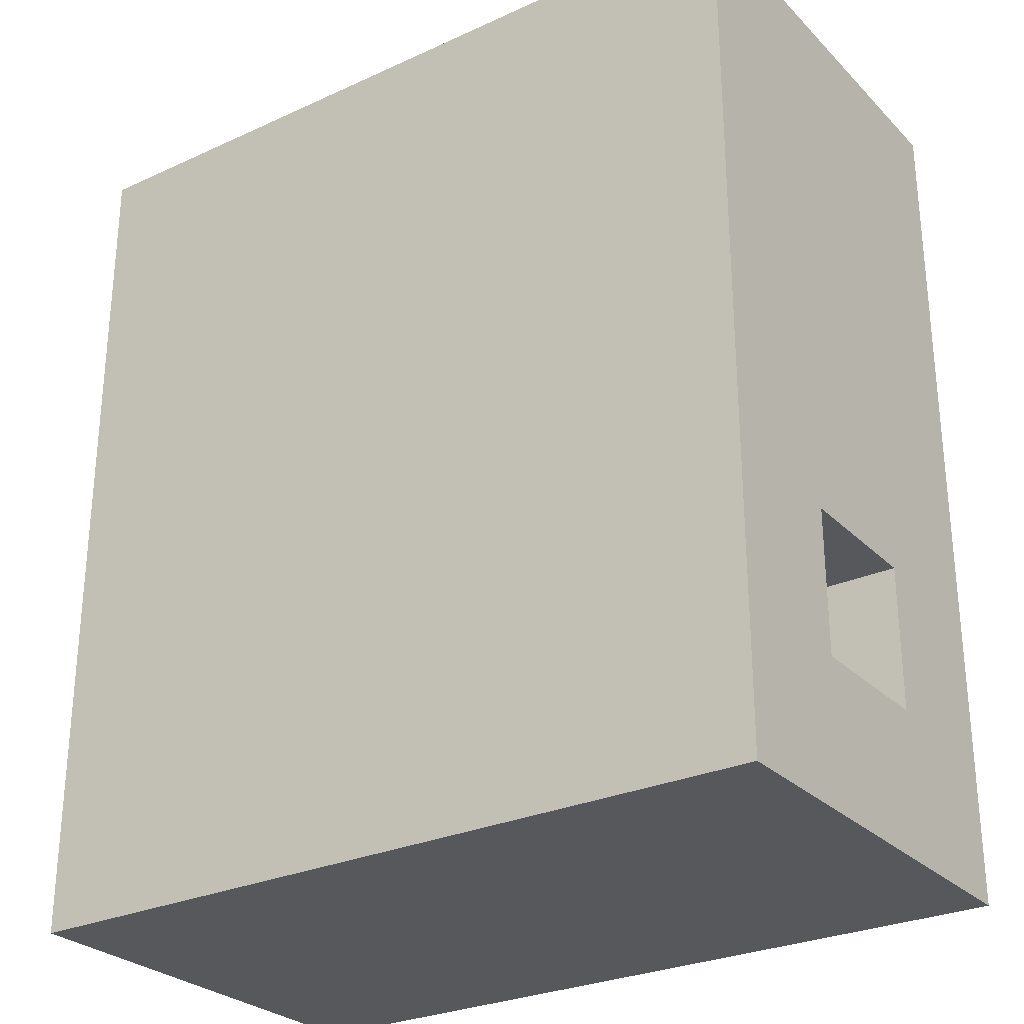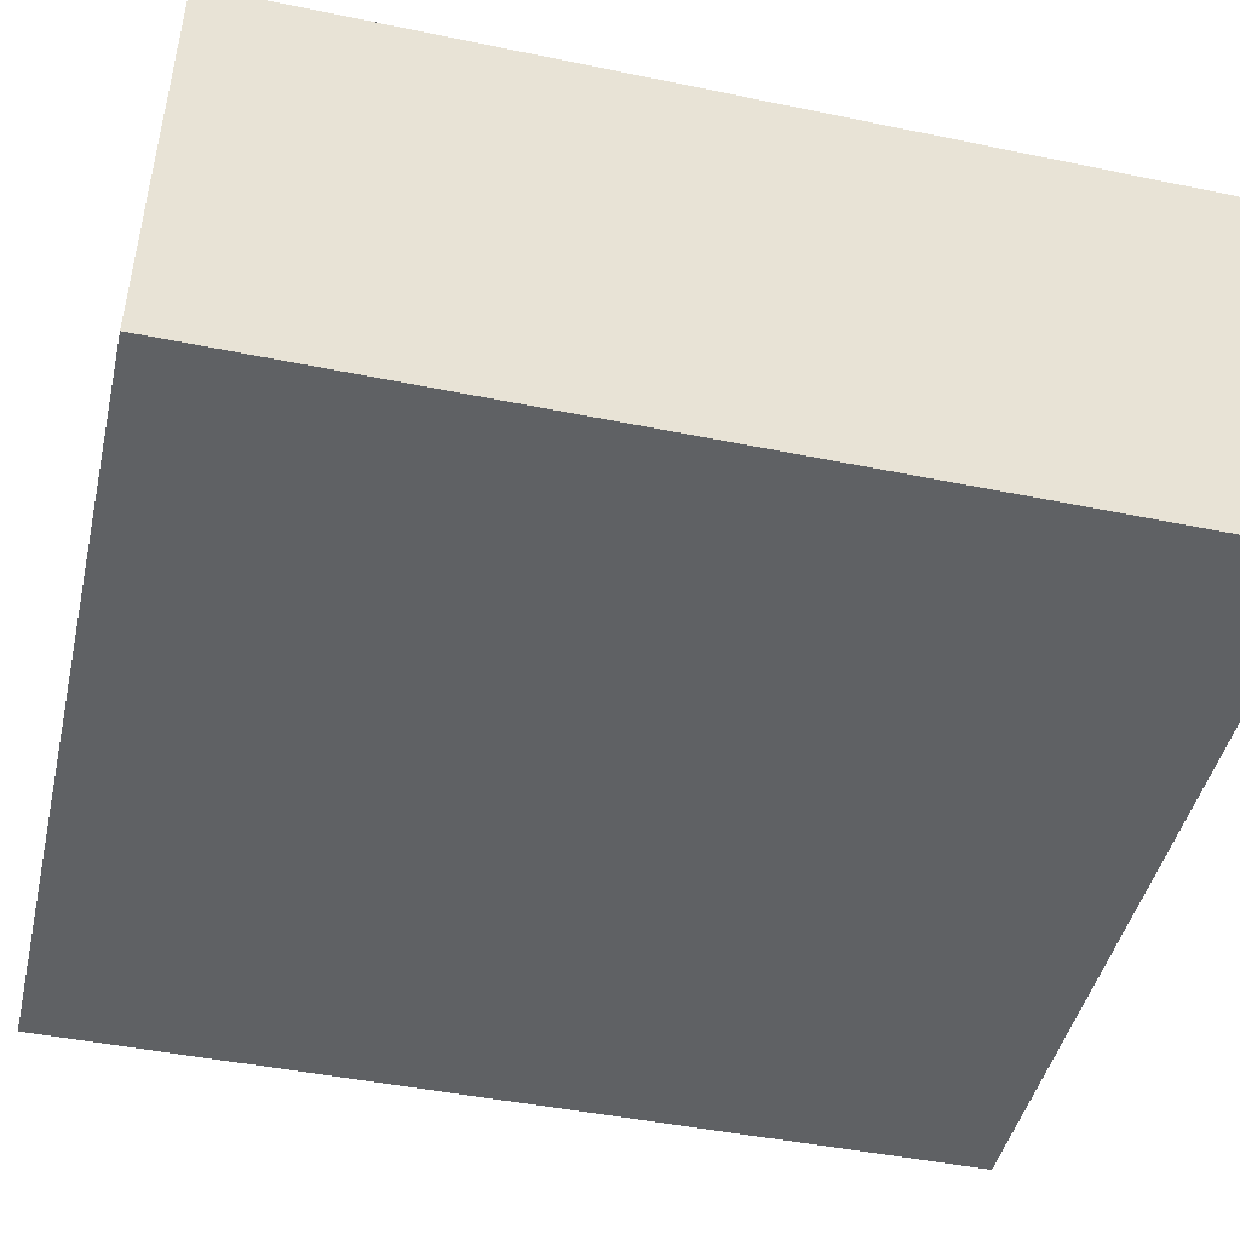
<metadata>
{"format":"obj","ext":"obj","renderer":"f3d","projection":"perspective","resolution":1024,"background":"white","views":[{"elev":-28.0,"azim":34.7,"up":"+Z"},{"elev":-46.2,"azim":-103.3,"up":"+Y"}]}
</metadata>
<code>
v 0.65 -0.06397 -0.05198
v 0.5371 -0.0283 -0.15
v 0.5415 -0.15 0.2871
v 0.5 0.06702 0.6826
v 0.65 0.2242 0.05112
v 0.3977 0 0.1451
v -0.15 0.07117 0.1662
v 0.65 0.2354 0.1582
v 0.3093 0 0.1808
v -0.05348 0.3 -0.05447
v -0.15 0.1053 0.07317
v 0.65 -0.02157 0.336
v 0.5 0.15 0.6358
v 0.1241 0.3 0.75
v 0.5 0.15 0.4207
v 0.65 0.07908 0.2533
v 0.5197 -0.15 0.3951
v 0.1821 -0.08044 0.75
v 0.44 0.05815 0
v 0.4617 -0.15 -0.03359
v 0.5246 -0.15 0.75
v 0.5155 -0.15 -0.15
v 0 0.07738 0.6605
v -0.15 0.1911 0.5038
v 0.05607 0.2178 0.75
v 0.5181 0 0
v 0.3906 0.15 0.361
v -0.04123 -0.02738 -0.15
v 0.4253 0.15 0.07567
v 0.2857 0.08782 0
v -0.15 0.1949 0.6322
v 0.1834 0.15 0.5649
v -0.05655 -0.15 0.1135
v 0.4105 0 0.6603
v 0.5532 0.2196 -0.15
v 0.1522 0.3 0.05599
v 0.441 0.2041 -0.15
v -0.15 0.3 -0.002743
v 0 0.15 0.09277
v 0.3523 0.0611 0
v 0.2148 0 0.5646
v 0.3214 0 0.5865
v -0.15 -0.08577 0.6779
v 0.5536 0.3 -0.05778
v 0.1024 0.3 0.5085
v 0 0.08824 0.442
v 0.2226 0.3 0.4723
v 0.65 -0.05117 0.2143
v 0.5683 0.2119 0.75
v -0.08959 0.02046 0.75
v 0.3521 -0.15 -0.02468
v 0.3906 0.15 0.1734
v -0.15 0.2215 0.212
v 0.3193 0.15 0.5412
v 0.65 0.2274 -0.07707
v 0.5571 0.15 0.07643
v 0.2456 -0.15 -0.04784
v 0.1969 0.3 -0.03847
v 0 0.15 0.2831
v -0.15 0.1859 0.398
v 0.65 0.08813 0.3713
v 0 0.08638 0.3522
v 0.5661 -0.04734 0.75
v 0.3342 0 0.06859
v 0 0.15 0.4791
v 0.4122 -0.15 0.1027
v 0.2875 0.15 0.328
v 0.191 0 0.459
v -0.03662 0.3 0.1931
v 0.5617 0.08407 0.75
v 0.65 -0.03959 0.6351
v 0.2734 0 0
v 0.2982 -0.15 0.5393
v 0.02262 0.08777 -0.15
v 0.3199 0.3 0.4242
v 0.3511 -0.04073 -0.15
v 0.5072 0.3 0.1734
v 0.2796 -0.15 0.09025
v 0.557 0.3 0.5276
v 0.0662 0.3 0.2242
v 0.3521 -0.15 0.648
v -0.03761 -0.15 -0.15
v 0.301 0 0.4922
v 0.65 -0.15 0.2497
v 0.4029 -0.15 -0.15
v 0.5 0.15 0.5282
v 0.65 0.1901 0.5277
v 0.4408 0.3 0.6327
v 0.65 0.3 0.1088
v 0.1764 -0.15 0.5313
v 0.4045 -0.15 0.75
v 0.65 0.09325 0.4801
v -0.01637 0.3 0.4631
v 0.4133 0.06691 -0.15
v -0.15 0.3 0.4507
v -0.003074 0.3 0.75
v 0.5 0 0.309
v 0.4162 0.3 0.2485
v -0.15 -0.15 0.542
v 0.5392 0.09702 -0.15
v 0.09621 0 0.4027
v -0.15 -0.15 -0.05612
v 0.4516 -0.15 0.2156
v 0.65 0.2213 0.257
v 0.2497 0.15 0
v 0.1751 0.3 0.1582
v 0.3078 0.3 0.3063
v 0.0724 0.1867 -0.15
v 0.1819 -0.15 -0.15
v 0.09761 0.15 0.1004
v 0.1171 -0.15 0.6354
v 0.4776 0.3 0.75
v 0.174 -0.15 0.75
v 0.2426 0.3 0.75
v -0.05993 -0.15 0.5094
v -0.15 -0.15 0.189
v 0.3073 0.15 0.4338
v -0.15 0.05873 0.75
v 0.2404 -0.15 0.4296
v -0.15 0.003735 0.6626
v 0.2619 0.15 0.2106
v 0.2345 0 0.08669
v -0.15 0.3 0.2458
v 0.1956 0 0.3408
v 0.1062 0 0.5493
v 0 0 0.3306
v -0.15 -0.08072 0.5171
v 0.5 0.09936 0.5011
v -0.15 0.3 0.3453
v 0.65 0.1765 0.3284
v 0.07222 -0.15 -0.15
v 0.3826 0 0.4545
v -0.15 -0.03425 0.4672
v 0.5323 0.3 0.05781
v 0.65 0.3 0.5728
v 0.09461 0.15 0.3968
v 0.1535 0.15 0.1907
v 0.0586 -0.15 0.75
v 0.65 0.05148 0.75
v 0.179 0.2229 0.75
v -0.15 0.09226 0.5411
v -0.008599 0.3 0.5613
v 0.65 -0.15 0.4711
v 0 0.07718 0.5352
v 0.3736 0.3 -0.15
v 0.3057 0.3 0.5445
v -0.08107 -0.15 0.6368
v 0.1223 0.3 -0.15
v -0.04873 0.195 -0.15
v 0.04837 -0.15 0.1361
v 0.301 0 0.2968
v 0.1963 0.3 0.259
v 0.1132 -0.15 0.4395
v -0.15 -0.05612 0.3667
v 0.221 -0.15 0.6329
v -0.15 0.2051 0.1305
v 0.514 0.3 0.2928
v 0.09466 0 0.75
v -0.03861 -0.15 0.4128
v 0.65 0.15 0
v 0.0004307 0.3 -0.15
v 0.4455 -0.05645 -0.15
v -0.15 0.3 0.75
v 0 0 0.6358
v 0.07982 0.15 0.2813
v 0.07386 0.3 0.6507
v 0.5 0.06939 0.2551
v 0.65 -0.15 -0.15
v 0.2782 0 0.4094
v -0.15 -0.15 0.4361
v 0.251 -0.04047 -0.15
v 0.5453 -0.15 0.5638
v 0.5039 0.3 -0.15
v -0.15 -0.15 -0.15
v 0.3133 0.15 0.09659
v 0.2441 0.3 -0.15
v -0.04726 0.3 0.6483
v 0.3063 0.07135 -0.15
v 0.65 0.3 0.75
v 0.1509 0 0.1432
v 0.65 0.3 0.2259
v 0.5623 0 0.07559
v 0.2161 0 0.2215
v 0.65 -0.15 0.75
v -0.15 -0.15 0.6402
v 0.3632 0.3 0.75
v -0.15 -0.15 0.75
v -0.04443 -0.15 0.75
v 0 0 0.75
v 0.2982 -0.15 -0.15
v 0.4093 0.3 0.3511
v 0.1134 0.07272 -0.15
v 0 0.15 0.1789
v 0 0 0
v 0.2326 -0.15 0.2133
v 0.65 0 0
v 0.4055 0.15 0.4698
v 0.5 0 0.75
v 0.5 0.15 0.3239
v 0 0.15 0.75
v -0.15 -0.06345 0.75
v 0.1097 0.3 0.3213
v 0.1467 0.15 0.75
v -0.15 0.173 0.75
v 0.65 0.3 -0.15
v 0.5 0.15 0.75
v 0.5691 -0.15 -0.06006
v 0.65 -0.15 0.5742
v 0 0.15 0
v -0.01136 0.3 0.2864
v 0.2177 0.3 0.66
v 0.3686 -0.15 0.4447
v 0.65 0 0.15
v 0.1108 -0.15 0.2423
v 0.0758 0.06696 0
v 0.4103 0 0.5428
v 0.65 0.15 0.15
v 0.0556 0.3 0.1223
v 0.3752 0.15 0
v 0.5 0.15 0.15
v 0.2043 0.15 0.09919
v 0.5 0.0645 0.3798
v -0.15 0.3 -0.15
v 0.3014 -0.15 0.3248
v 0.1023 0.3 0.4176
v 0.5 0 0.15
v 0.5741 0.3 0.75
v 0.07278 -0.15 0.3479
v 0.5 0 0.4537
v 0.1578 -0.15 0.1252
v 0.65 0.3 0.3419
v 0.65 0.06259 0.5813
v -0.15 0.3 0.646
v -0.15 -0.15 0.3149
v 0 0.07369 0.09451
v 0.65 0.06942 0.6764
v 0 0 0.4715
v 0.65 -0.07581 0.09055
v 0.07162 0 0.1404
v 0.05454 -0.15 0.5211
v 0.5513 0.3 0.6463
v 0.41 0.15 0.75
v 0.2827 -0.15 0.75
v 0.3144 0.3 -0.0211
v 0.3963 0.3 0.1115
v 0.3206 0.3 0.6607
v 0.65 0.013 0.4358
v 0.2868 0.15 0.75
v 0.3111 -0.0746 0.75
v 0.65 0.05601 -0.07373
v 0.404 0.15 0.2679
v 0.65 0.1438 -0.07507
v 0.1099 0 0.2729
v 0.3557 0 0.75
v -0.02633 -0.15 0.2299
v 0.418 0.15 0.5646
v -0.15 -0.07845 0.5907
v 0.1092 0.15 0.6273
v -0.15 -0.02145 0.126
v 0.3633 0.15 0.6378
v -0.01267 -0.15 0.3108
v 0.542 -0.15 0.1655
v 0 0 0.2006
v -0.15 0.2233 -0.06984
v -0.0337 0.3 0.06922
v -0.15 0.1283 -0.08784
v 0.65 -0.15 0.1332
v -0.15 -0.15 0.05272
v -0.15 0.07369 0.4334
v 0.1961 -0.15 0.03929
v 0.08091 0 0
v -0.15 -0.09113 0.06296
v 0.65 0.1819 0.6319
v -0.0435 0.2133 0.75
v 0.04938 -0.03769 -0.15
v 0.65 -0.15 0.0152
v 0.4885 -0.15 0.6554
v 0 0.07339 0.2615
v -0.0742 0.08356 -0.15
v 0.4223 0.3 0.009903
v -0.15 0.07175 0.3315
v -0.15 0.07956 -0.029
v 0.184 -0.15 0.3146
v -0.15 0.1991 0.3108
v -0.15 0.1137 0.2374
v 0.4053 0 0.2482
v 0.5321 0.3 0.4094
v -0.005547 -0.15 -0.01329
v 0.4209 -0.15 0.5562
v 0.4188 -0.15 0.3206
v 0.3455 -0.15 0.2083
v 0.65 0.1658 0.75
v -0.15 0.008141 0.5722
v 0.195 0.15 0.421
v -0.15 0.09592 0.6531
v 0.1918 0.07566 0
v -0.15 0.3 0.1243
v 0.1808 0.15 0.3049
v 0.432 0.3 -0.07457
v 0.5211 0.15 0
v 0.65 0.1954 0.4201
v 0.1323 0.15 0
v 0.3577 0.1703 -0.15
v 0.429 0.3 0.489
v 0.2749 0.3 0.08723
v -0.15 0.01146 -0.15
v 0.5017 -0.15 0.4828
v 0.5 0 0.5969
v 0.5 0.08789 0.5925
v -0.15 -0.01575 -0.005922
v 0.65 0.3 -0.02037
v 0.65 -0.006267 -0.15
v 0.65 -0.03127 0.75
v -0.15 -0.03686 0.2528
v 0.16 0.1992 -0.15
v 0.1817 0.3 0.571
v -0.02263 0.3 0.3789
v 0.5 0.15 0.2325
v 0.1567 -0.04722 -0.15
v 0.1682 0 0
v 0.0104 -0.15 0.614
v 0.2087 0.07854 -0.15
v 0.2123 0.3 0.3677
v 0.2655 0.1994 -0.15
v 0.3927 0 0
v 0.3909 0 0.3725
v -0.15 0.3 0.5505
v 0 0.15 0.6006
v 0 0 0.08817
v 0 0.15 0.3705
v 0.4334 -0.07704 0.75
v 0.65 0.144 -0.15
v -0.07077 0.1058 0.75
v -0.15 0.1612 -0.15
v 0.65 -0.15 0.6655
v 0.2994 0.3 0.1944
v 0.65 -0.07554 0.4728
v 0.4508 0 0.06207
v 0.097 0.15 0.5131
v 0.1426 0 0.657
v 0.65 -0.0202 0.5353
v 0.65 0.3 0.4597
v 0.575 0.075 0.15
v 0.2226 0 0.75
v 0.2371 0.15 0.6437
v 0.2581 0 0.6577
v 0.2479 0.15 0.5176
v 0.65 0.3 0.6663
v 0.65 -0.15 0.3638
v 0.1024 -0.15 -0.001629
v 0.5521 -0.15 0.04314
v 0.06983 0.3 -0.03846
v -0.15 0.1979 0.03516
f 332 250 312
f 233 31 163
f 233 163 177
f 312 1 168
f 182 338 226
f 26 182 196
f 327 233 177
f 96 177 163
f 204 118 333
f 203 200 258
f 211 246 146
f 333 200 274
f 114 140 248
f 75 146 304
f 9 151 286
f 9 183 151
f 297 353 156
f 11 156 353
f 59 278 193
f 278 62 126
f 201 189 50
f 25 274 200
f 259 272 116
f 223 334 264
f 282 266 306
f 282 353 266
f 260 13 242
f 312 168 2
f 162 2 22
f 349 3 84
f 143 17 349
f 206 4 198
f 104 231 130
f 89 5 311
f 7 11 259
f 353 282 11
f 89 181 8
f 26 338 182
f 161 10 352
f 223 10 161
f 11 7 156
f 247 337 12
f 206 13 4
f 256 260 54
f 15 128 86
f 117 27 197
f 1 312 250
f 130 61 16
f 307 17 143
f 201 188 189
f 184 63 21
f 276 207 168
f 50 189 333
f 328 339 258
f 138 113 18
f 189 23 200
f 40 325 19
f 72 64 325
f 246 88 146
f 56 220 29
f 131 82 275
f 174 306 28
f 300 160 56
f 219 175 105
f 295 31 141
f 33 268 288
f 32 258 339
f 203 258 345
f 116 33 255
f 268 33 116
f 100 37 35
f 39 235 209
f 302 110 209
f 26 196 300
f 250 252 160
f 344 346 340
f 132 169 83
f 132 216 229
f 201 43 187
f 134 280 245
f 89 311 134
f 316 45 166
f 14 211 166
f 46 62 330
f 144 46 65
f 47 316 146
f 312 2 100
f 88 246 186
f 114 248 186
f 66 78 51
f 57 51 78
f 205 332 35
f 285 156 7
f 55 252 332
f 56 29 300
f 109 190 57
f 58 36 305
f 176 58 244
f 329 235 263
f 59 193 165
f 129 60 95
f 129 284 60
f 25 203 140
f 197 86 256
f 101 237 125
f 192 108 315
f 234 116 255
f 86 309 13
f 208 335 172
f 330 65 46
f 78 195 230
f 223 149 334
f 65 330 136
f 320 122 72
f 346 42 41
f 319 171 109
f 237 46 144
f 248 140 203
f 28 279 74
f 293 295 141
f 178 303 94
f 244 245 280
f 92 341 247
f 53 285 284
f 243 81 91
f 101 68 124
f 244 280 299
f 181 104 8
f 347 32 294
f 204 295 118
f 123 129 210
f 170 127 133
f 304 79 287
f 148 108 161
f 79 241 135
f 173 35 37
f 139 236 292
f 160 300 196
f 142 177 166
f 174 28 82
f 300 219 19
f 75 107 323
f 120 118 295
f 143 349 337
f 230 150 350
f 52 251 121
f 268 116 272
f 18 158 138
f 327 177 142
f 80 218 69
f 40 19 219
f 97 326 229
f 332 205 55
f 30 72 40
f 349 12 337
f 198 308 34
f 74 192 275
f 117 347 294
f 210 317 202
f 316 47 45
f 158 344 340
f 48 213 16
f 105 30 219
f 298 137 121
f 139 313 236
f 202 152 80
f 212 73 119
f 155 90 73
f 129 123 284
f 193 39 110
f 307 212 17
f 95 327 93
f 191 75 304
f 111 138 321
f 327 142 93
f 328 65 339
f 239 263 253
f 90 111 240
f 310 306 102
f 228 283 153
f 175 29 52
f 141 31 24
f 196 182 213
f 235 193 263
f 231 181 157
f 64 122 9
f 263 278 126
f 48 12 84
f 133 127 293
f 237 101 126
f 253 101 124
f 320 180 122
f 71 236 313
f 299 280 44
f 299 44 173
f 68 83 169
f 264 266 353
f 97 286 326
f 90 155 111
f 332 312 100
f 202 80 210
f 170 99 127
f 89 8 5
f 265 69 218
f 69 123 210
f 309 86 128
f 348 135 241
f 345 54 260
f 45 93 142
f 183 124 151
f 226 167 220
f 85 20 51
f 60 269 24
f 48 16 12
f 96 14 166
f 256 54 197
f 308 229 216
f 183 9 122
f 336 305 106
f 294 339 136
f 283 214 195
f 127 257 293
f 347 117 54
f 114 211 14
f 138 111 113
f 307 143 172
f 99 147 185
f 147 321 188
f 262 84 3
f 239 180 271
f 132 229 326
f 109 57 350
f 23 164 144
f 159 261 228
f 84 267 48
f 160 196 250
f 345 260 248
f 206 198 70
f 55 311 5
f 23 144 328
f 287 79 342
f 261 214 228
f 202 225 323
f 142 166 45
f 207 276 351
f 5 160 55
f 170 159 115
f 121 67 298
f 323 225 47
f 207 20 22
f 72 30 296
f 275 28 74
f 158 18 344
f 134 44 280
f 216 132 83
f 268 102 288
f 201 50 118
f 119 153 283
f 245 336 98
f 112 88 186
f 78 270 57
f 296 302 215
f 214 230 195
f 292 179 49
f 126 253 263
f 322 324 178
f 325 64 338
f 87 232 92
f 167 222 199
f 208 341 71
f 270 350 57
f 213 238 196
f 322 319 192
f 242 186 248
f 324 322 315
f 226 220 343
f 254 331 198
f 112 49 227
f 123 69 297
f 63 198 331
f 286 226 6
f 190 85 51
f 1 196 238
f 74 149 108
f 181 89 77
f 241 79 88
f 305 336 245
f 9 6 64
f 152 323 107
f 217 343 220
f 76 162 85
f 43 120 257
f 265 218 352
f 341 208 337
f 335 208 71
f 110 137 193
f 122 180 183
f 351 267 262
f 78 230 270
f 139 292 70
f 273 292 236
f 130 301 61
f 53 156 285
f 189 158 164
f 259 314 7
f 86 13 256
f 59 62 278
f 93 317 95
f 298 136 165
f 179 292 348
f 281 285 314
f 170 234 159
f 304 287 191
f 251 52 318
f 269 60 281
f 260 256 13
f 328 258 200
f 148 315 108
f 321 147 115
f 237 144 164
f 301 130 231
f 348 273 135
f 105 296 30
f 72 325 40
f 108 192 74
f 263 193 278
f 105 302 296
f 198 4 308
f 223 38 10
f 218 80 106
f 22 2 168
f 266 264 334
f 107 98 336
f 229 308 128
f 188 187 147
f 243 91 249
f 303 178 324
f 171 322 178
f 255 150 214
f 219 30 40
f 226 343 213
f 92 301 87
f 116 234 314
f 217 213 343
f 168 1 276
f 95 24 327
f 189 164 23
f 131 319 109
f 109 171 190
f 124 183 253
f 66 291 78
f 15 197 27
f 103 262 3
f 68 101 125
f 254 34 346
f 175 52 121
f 50 333 118
f 320 271 180
f 52 29 220
f 306 334 279
f 239 253 180
f 314 234 154
f 225 45 47
f 227 49 179
f 165 193 137
f 241 227 348
f 27 67 251
f 43 201 120
f 275 82 28
f 194 215 209
f 44 134 311
f 204 163 31
f 67 27 117
f 91 21 331
f 174 82 102
f 221 105 175
f 110 302 221
f 234 261 159
f 285 7 314
f 184 21 335
f 186 242 112
f 111 321 240
f 107 75 191
f 275 192 319
f 187 188 201
f 94 76 178
f 265 352 10
f 143 337 208
f 211 114 246
f 250 332 252
f 342 231 287
f 322 171 319
f 328 200 23
f 198 34 254
f 318 52 220
f 305 245 244
f 329 239 271
f 72 296 320
f 176 148 58
f 100 35 332
f 123 297 53
f 176 244 145
f 42 346 34
f 15 27 199
f 67 121 251
f 273 348 292
f 170 154 234
f 175 121 221
f 41 83 68
f 271 320 215
f 69 210 80
f 238 276 1
f 195 78 291
f 36 352 218
f 163 274 96
f 132 326 169
f 228 153 159
f 39 193 235
f 305 244 58
f 39 209 110
f 310 259 11
f 172 277 289
f 82 131 288
f 288 350 150
f 152 107 336
f 140 14 25
f 216 83 42
f 178 76 171
f 84 262 267
f 225 202 317
f 76 94 162
f 313 139 63
f 319 131 275
f 16 217 104
f 171 76 190
f 163 204 274
f 192 315 322
f 176 145 324
f 170 133 154
f 137 221 121
f 115 159 240
f 257 185 43
f 267 238 48
f 311 205 44
f 24 31 327
f 297 156 53
f 173 145 299
f 117 294 67
f 87 301 342
f 223 161 149
f 165 136 330
f 317 210 129
f 344 18 249
f 157 191 287
f 340 41 125
f 158 340 164
f 68 169 124
f 131 109 350
f 206 242 13
f 188 138 189
f 185 257 99
f 29 175 219
f 99 115 147
f 217 16 213
f 10 38 265
f 165 137 298
f 317 93 225
f 170 115 99
f 247 61 92
f 150 33 288
f 164 125 237
f 208 172 143
f 46 237 62
f 98 191 157
f 87 273 232
f 353 38 264
f 240 321 115
f 81 243 155
f 152 106 80
f 277 172 335
f 141 133 293
f 218 106 36
f 289 212 307
f 154 133 269
f 191 98 107
f 152 336 106
f 247 12 61
f 17 290 3
f 242 248 260
f 92 61 301
f 341 337 247
f 231 342 301
f 34 308 216
f 310 272 259
f 330 59 165
f 150 255 33
f 59 330 62
f 1 250 196
f 281 284 285
f 324 315 176
f 253 126 101
f 271 215 194
f 91 277 21
f 194 209 235
f 174 102 306
f 149 74 279
f 314 154 281
f 114 14 140
f 277 335 21
f 125 41 68
f 194 329 271
f 269 281 154
f 134 77 89
f 77 245 98
f 138 188 321
f 90 119 73
f 323 152 202
f 224 195 291
f 262 66 351
f 290 17 212
f 85 22 20
f 212 224 290
f 272 310 102
f 291 103 290
f 122 64 72
f 24 95 60
f 325 338 26
f 263 239 329
f 49 70 292
f 135 342 79
f 295 204 31
f 249 18 243
f 326 151 169
f 128 15 222
f 120 295 293
f 289 277 81
f 153 119 90
f 230 214 150
f 119 224 212
f 19 26 300
f 65 328 144
f 302 105 221
f 334 306 266
f 284 281 60
f 87 135 273
f 286 6 9
f 274 25 96
f 215 320 296
f 26 19 325
f 279 334 149
f 318 199 251
f 219 300 29
f 209 215 302
f 227 241 112
f 47 146 75
f 75 323 47
f 220 56 217
f 282 306 310
f 254 249 331
f 279 28 306
f 149 161 108
f 41 42 83
f 22 85 162
f 66 51 20
f 71 313 335
f 207 351 20
f 145 173 37
f 130 16 104
f 298 67 294
f 77 157 181
f 251 199 27
f 304 146 88
f 223 264 38
f 58 148 352
f 15 199 222
f 203 25 200
f 349 84 12
f 318 220 167
f 200 333 189
f 118 120 201
f 198 63 70
f 297 265 38
f 45 225 93
f 283 228 214
f 141 24 269
f 190 76 85
f 139 70 63
f 187 43 185
f 299 145 244
f 160 217 56
f 148 161 352
f 344 249 254
f 237 126 62
f 186 246 114
f 222 229 128
f 13 309 4
f 282 310 11
f 314 259 116
f 8 104 217
f 226 213 182
f 100 94 37
f 338 64 6
f 48 238 213
f 49 112 206
f 184 335 313
f 148 176 315
f 157 287 231
f 229 222 97
f 129 95 317
f 236 232 273
f 6 226 338
f 124 169 151
f 34 216 42
f 180 253 183
f 96 166 177
f 233 327 31
f 136 339 65
f 240 159 153
f 57 190 51
f 173 44 205
f 181 231 104
f 318 167 199
f 185 147 187
f 303 37 94
f 77 134 245
f 265 297 69
f 289 81 73
f 123 53 284
f 3 349 17
f 316 166 211
f 252 55 160
f 331 249 91
f 303 324 145
f 331 21 63
f 350 270 230
f 333 274 204
f 291 66 103
f 158 189 138
f 81 277 91
f 236 71 232
f 5 8 217
f 88 112 241
f 309 128 308
f 276 238 267
f 304 88 79
f 86 197 15
f 117 197 54
f 222 167 97
f 341 92 232
f 32 347 345
f 32 345 258
f 106 305 36
f 341 232 71
f 103 66 262
f 137 110 221
f 350 288 131
f 352 36 58
f 242 206 112
f 127 99 257
f 307 172 289
f 308 4 309
f 20 351 66
f 160 5 217
f 293 257 120
f 103 3 290
f 291 290 224
f 82 288 102
f 205 35 173
f 96 25 14
f 77 98 157
f 211 146 316
f 125 164 340
f 240 153 90
f 276 267 351
f 162 94 2
f 136 298 294
f 100 2 94
f 155 73 81
f 212 289 73
f 226 97 167
f 344 254 346
f 145 37 303
f 248 203 345
f 97 226 286
f 38 353 297
f 54 345 347
f 151 326 286
f 268 272 102
f 113 111 155
f 22 168 207
f 313 63 184
f 113 243 18
f 61 12 16
f 311 55 205
f 119 283 224
f 234 255 261
f 194 235 329
f 195 224 283
f 261 255 214
f 70 49 206
f 135 87 342
f 339 294 32
f 141 269 133
f 113 155 243
f 41 340 346
f 179 348 227

</code>
